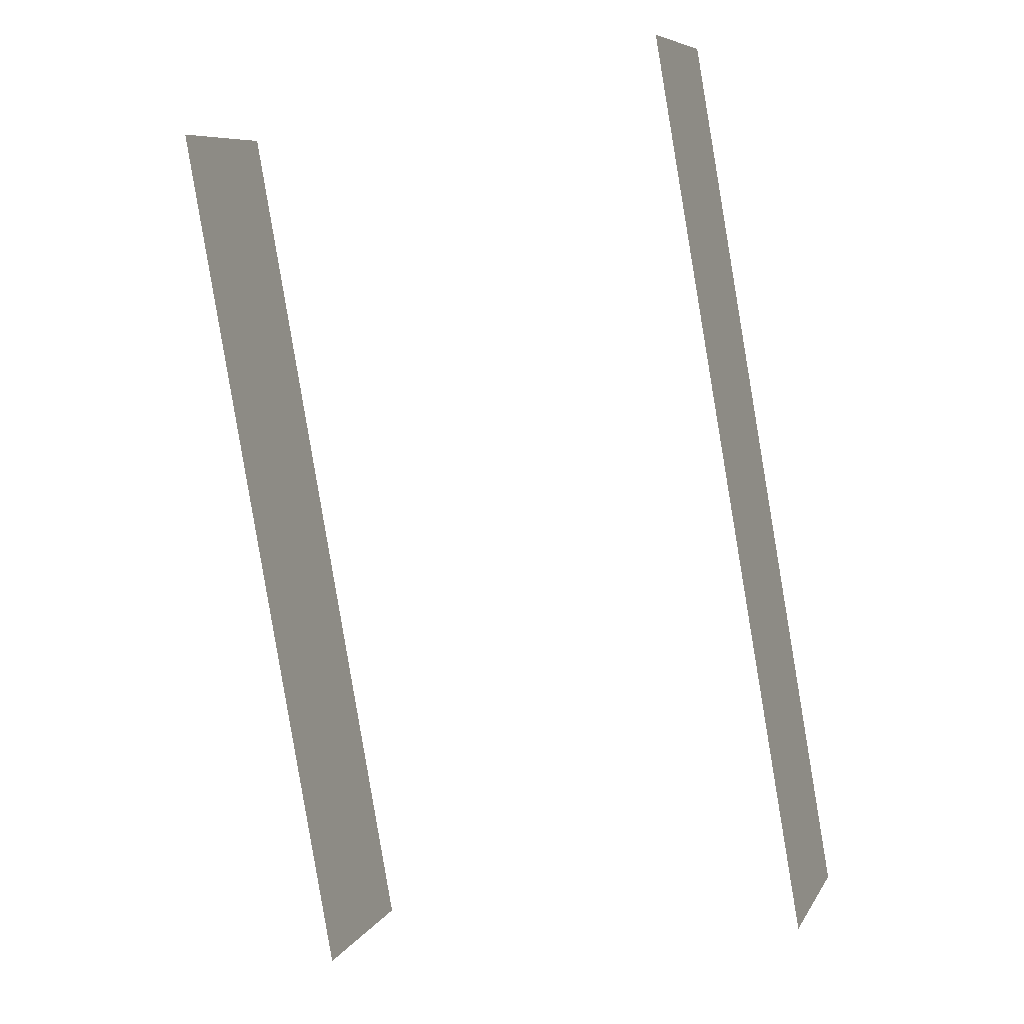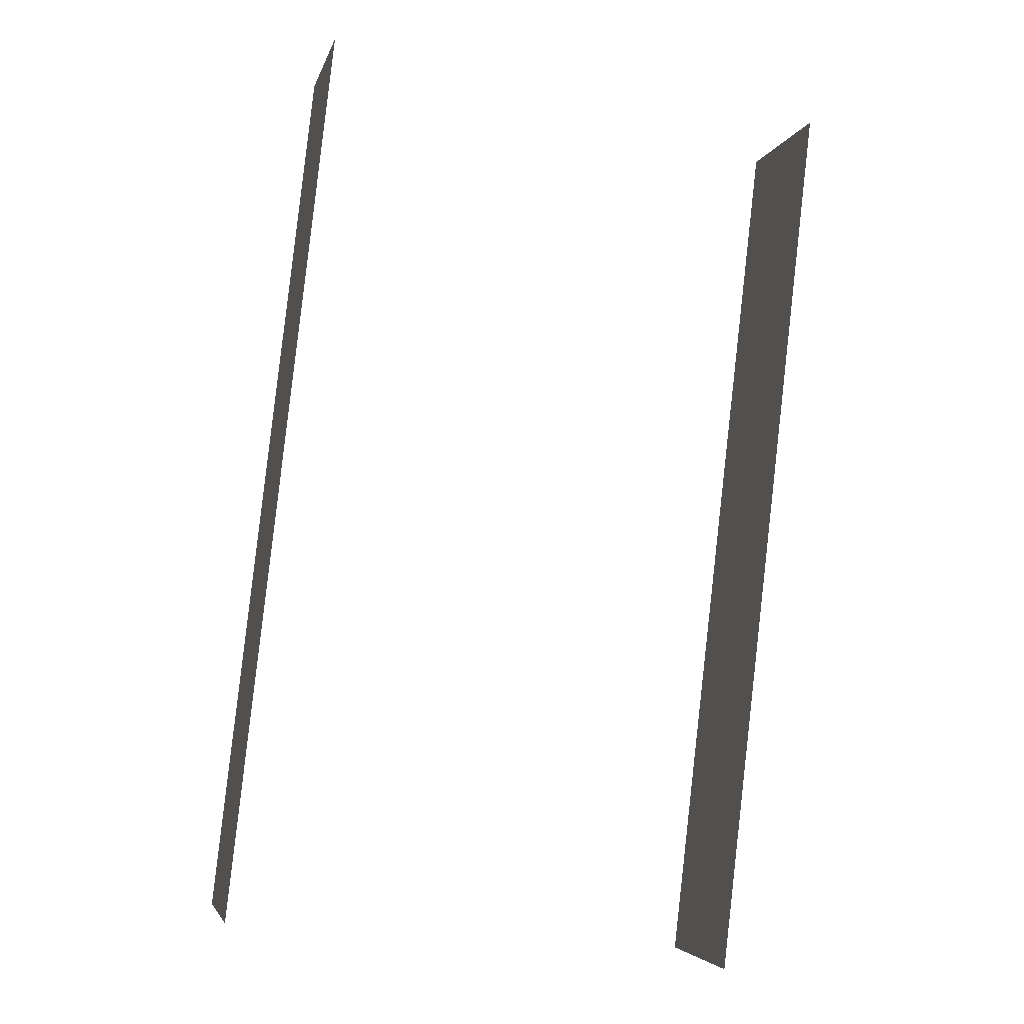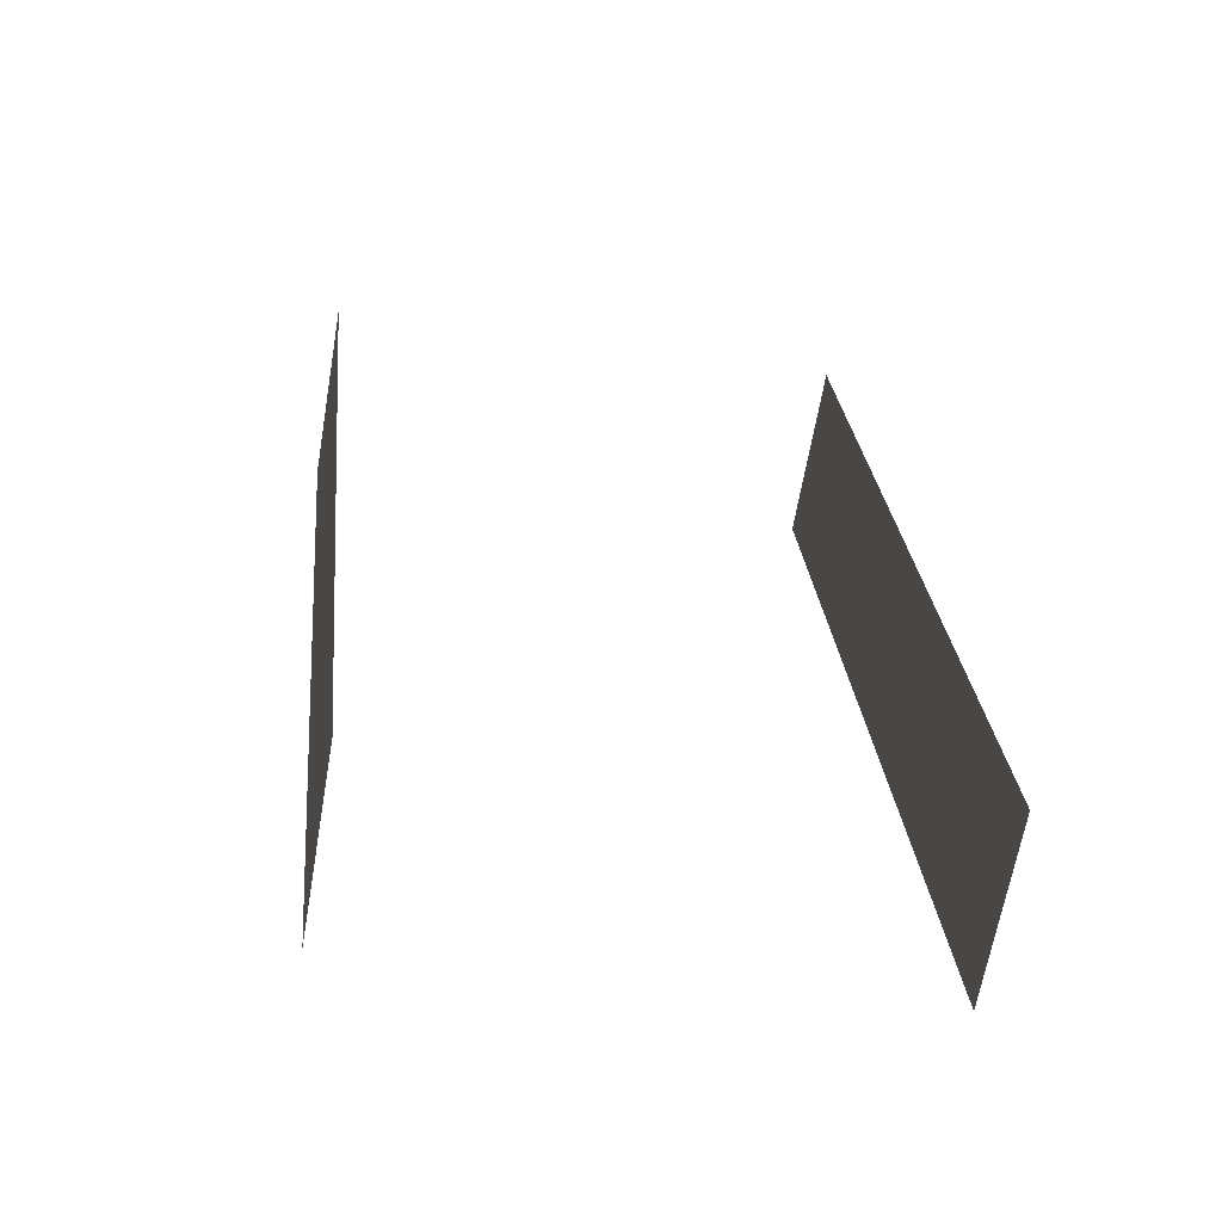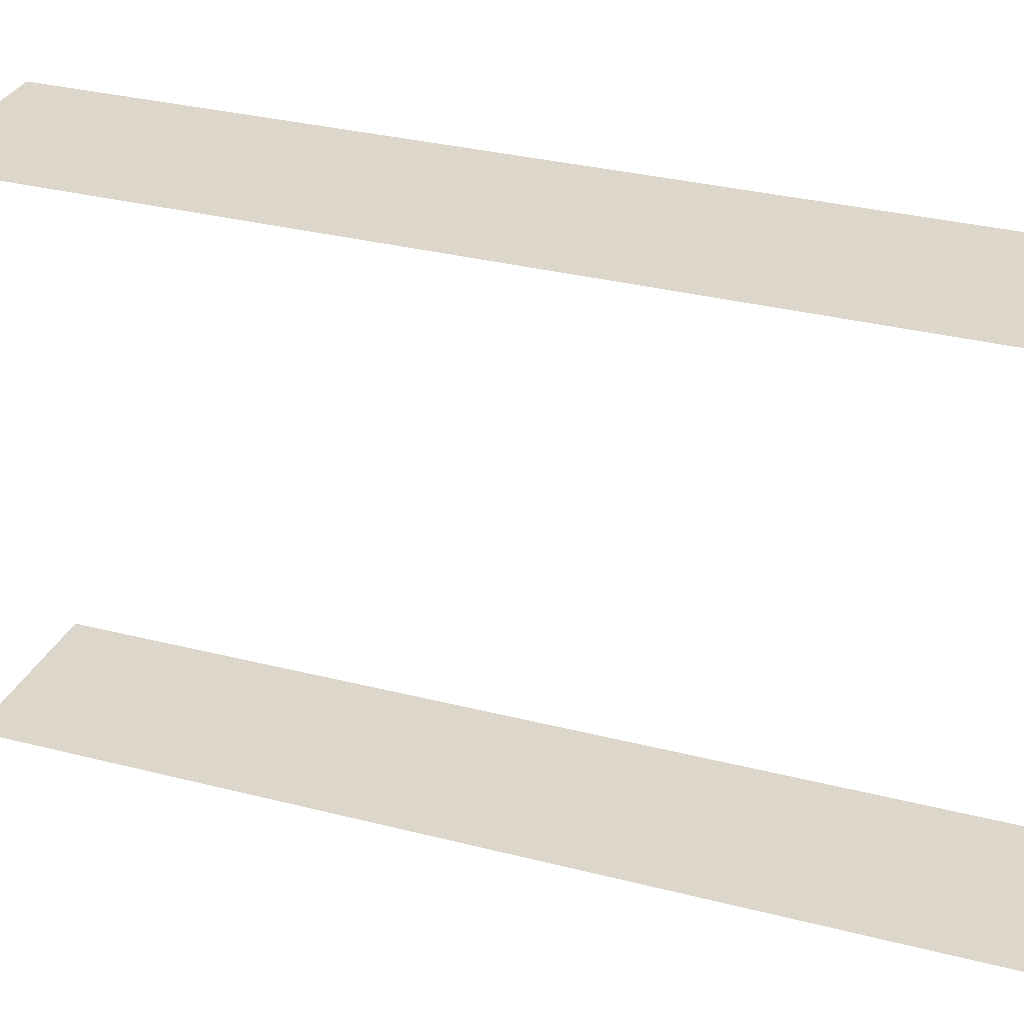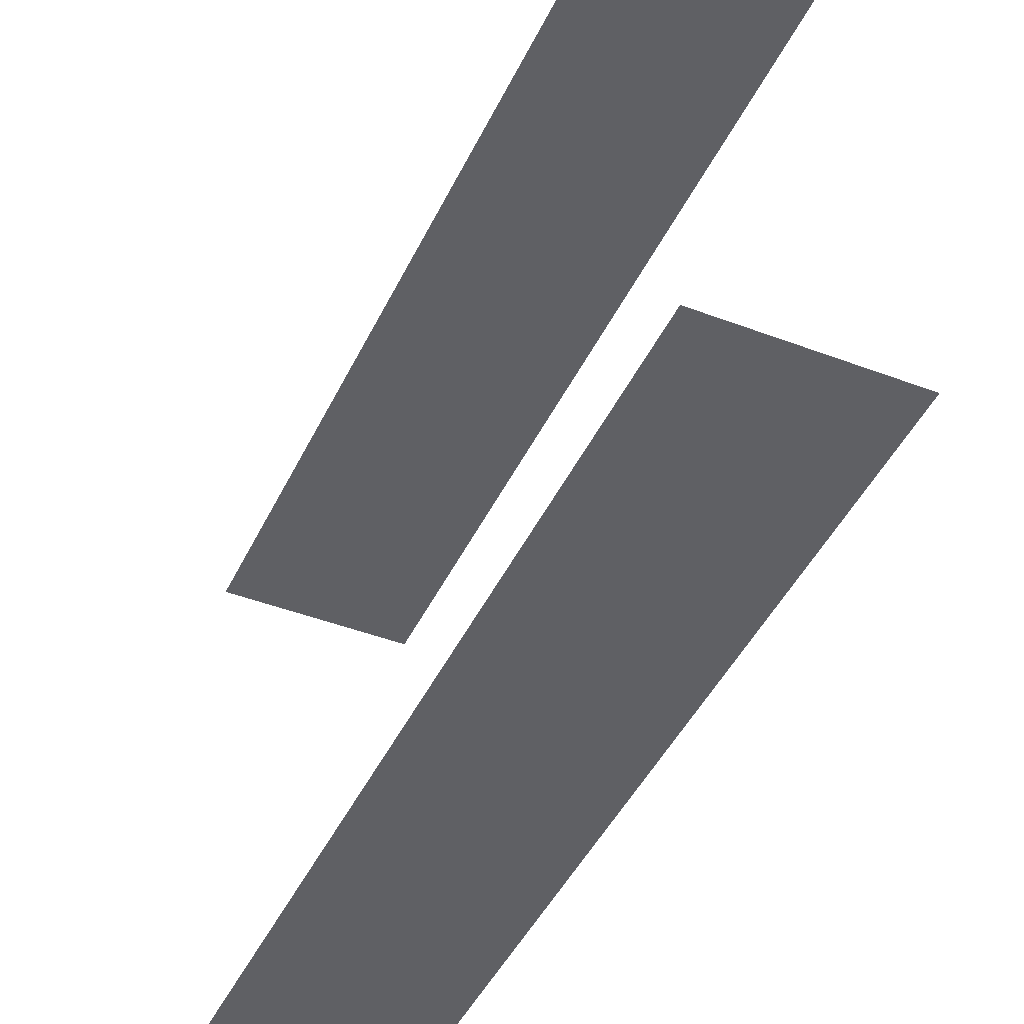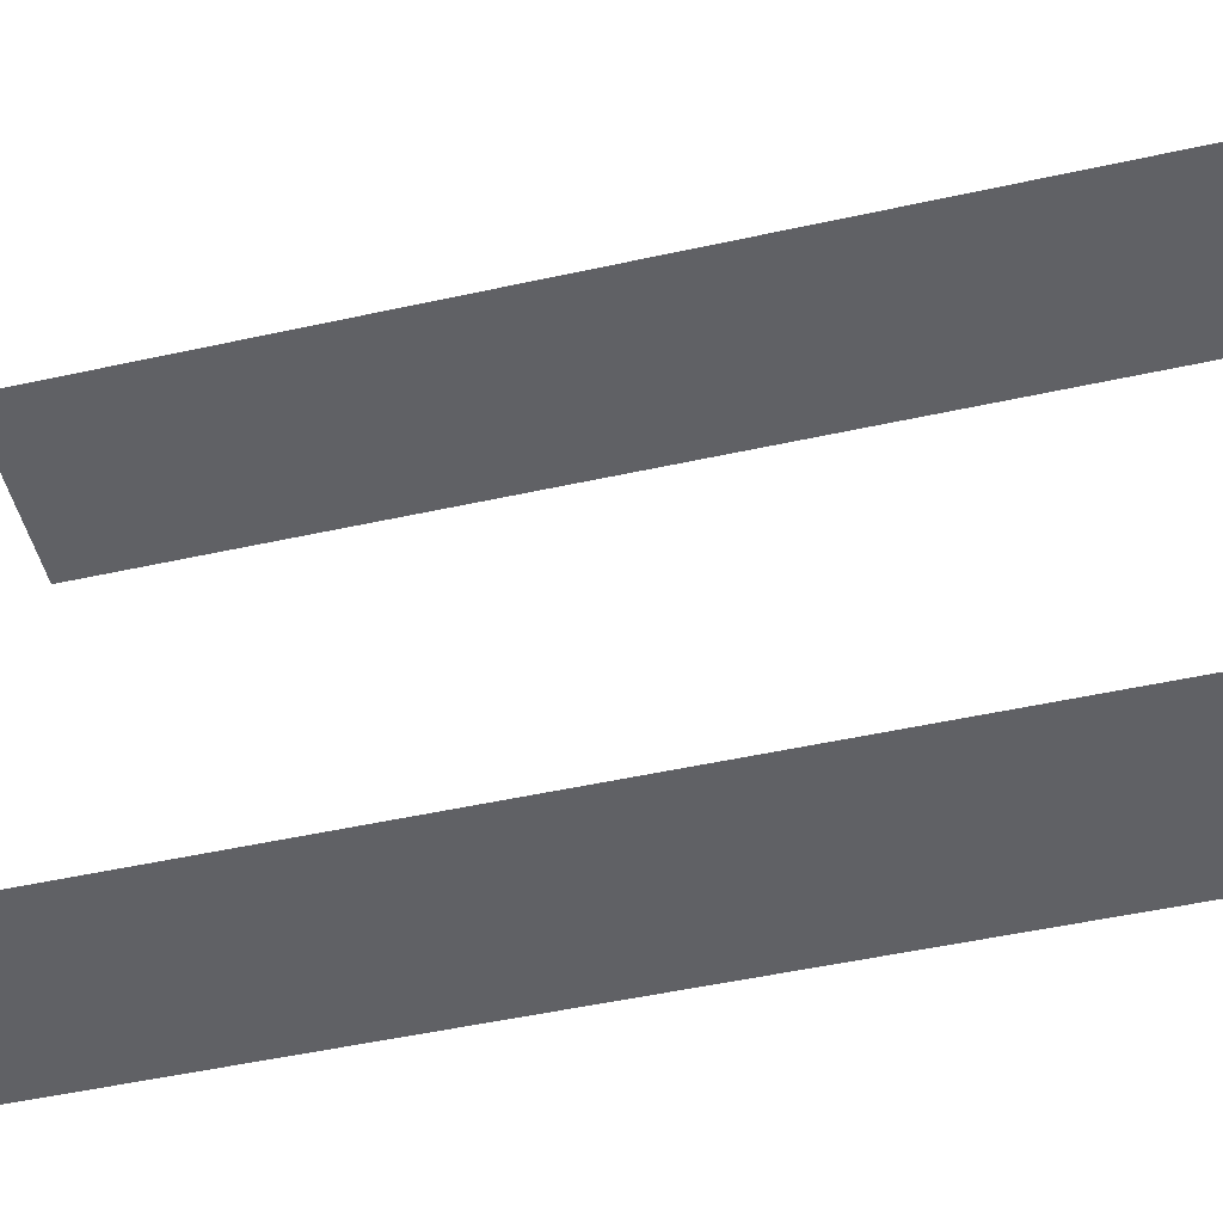
<metadata>
{"format":"obj","ext":"obj","renderer":"f3d","projection":"perspective","resolution":1024,"background":"white","views":[{"elev":-22.1,"azim":110.4,"up":"+Y"},{"elev":-33.3,"azim":76.3,"up":"+Y"},{"elev":-35.9,"azim":-101.1,"up":"+Y"},{"elev":30.4,"azim":-97.6,"up":"+Z"},{"elev":-44.0,"azim":-52.4,"up":"+Z"},{"elev":-49.4,"azim":75.5,"up":"+Z"}]}
</metadata>
<code>
o geometryt000010000010000110010110000110000110100000010100st11
v 756.2 -91.31 146.1
v 770.4 -77.8 146.1
v 756 -104.5 146.1
v 764.3 -76.4 146.1
v 765.1 -74.93 146.1
v 750.7 -101.6 146.1
v 770.4 -77.8 163.5
v 765.1 -74.93 163.5
v 764.3 -76.4 163.5
v 756.2 -91.31 163.5
v 750.7 -101.6 163.5
v 756 -104.5 163.5
f 1 2 3
f 4 2 1
f 5 2 4
f 1 3 6
f 7 8 9
f 7 9 10
f 11 12 10
f 12 7 10

</code>
